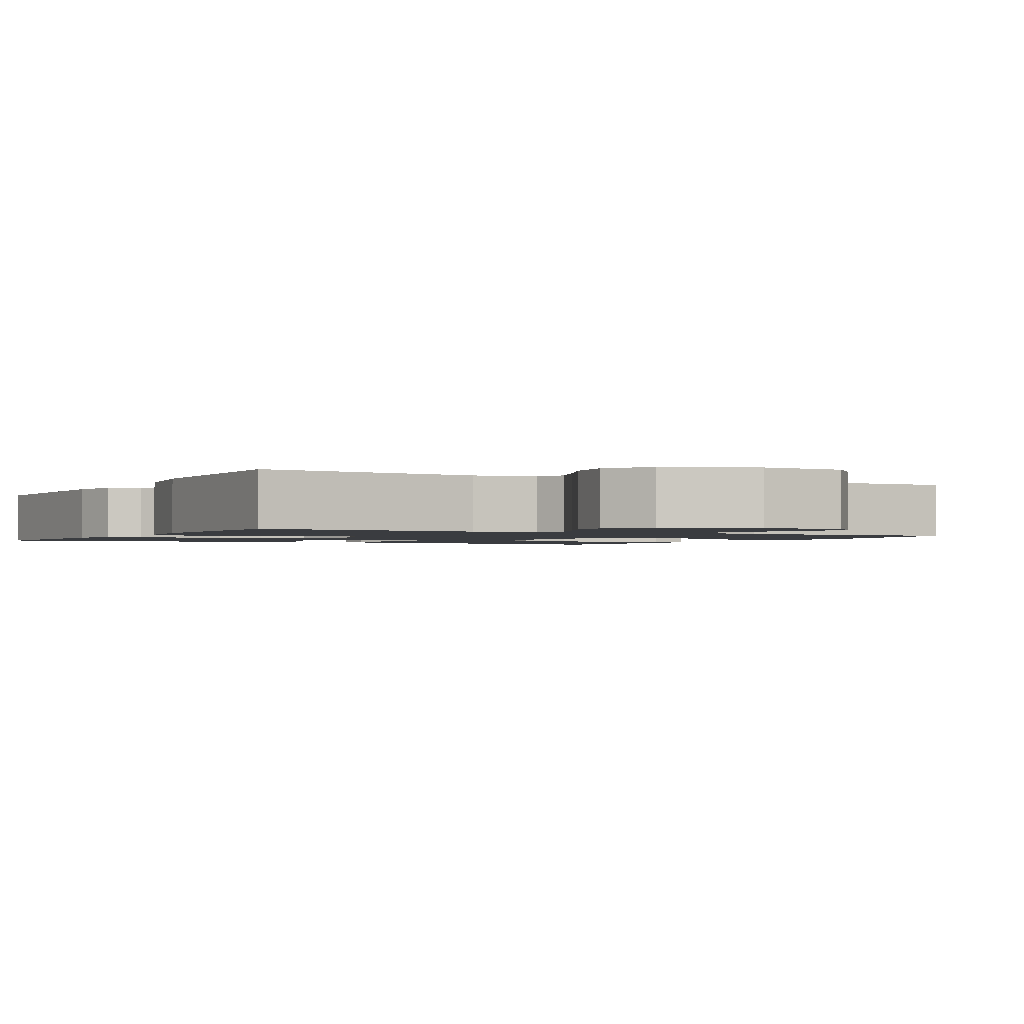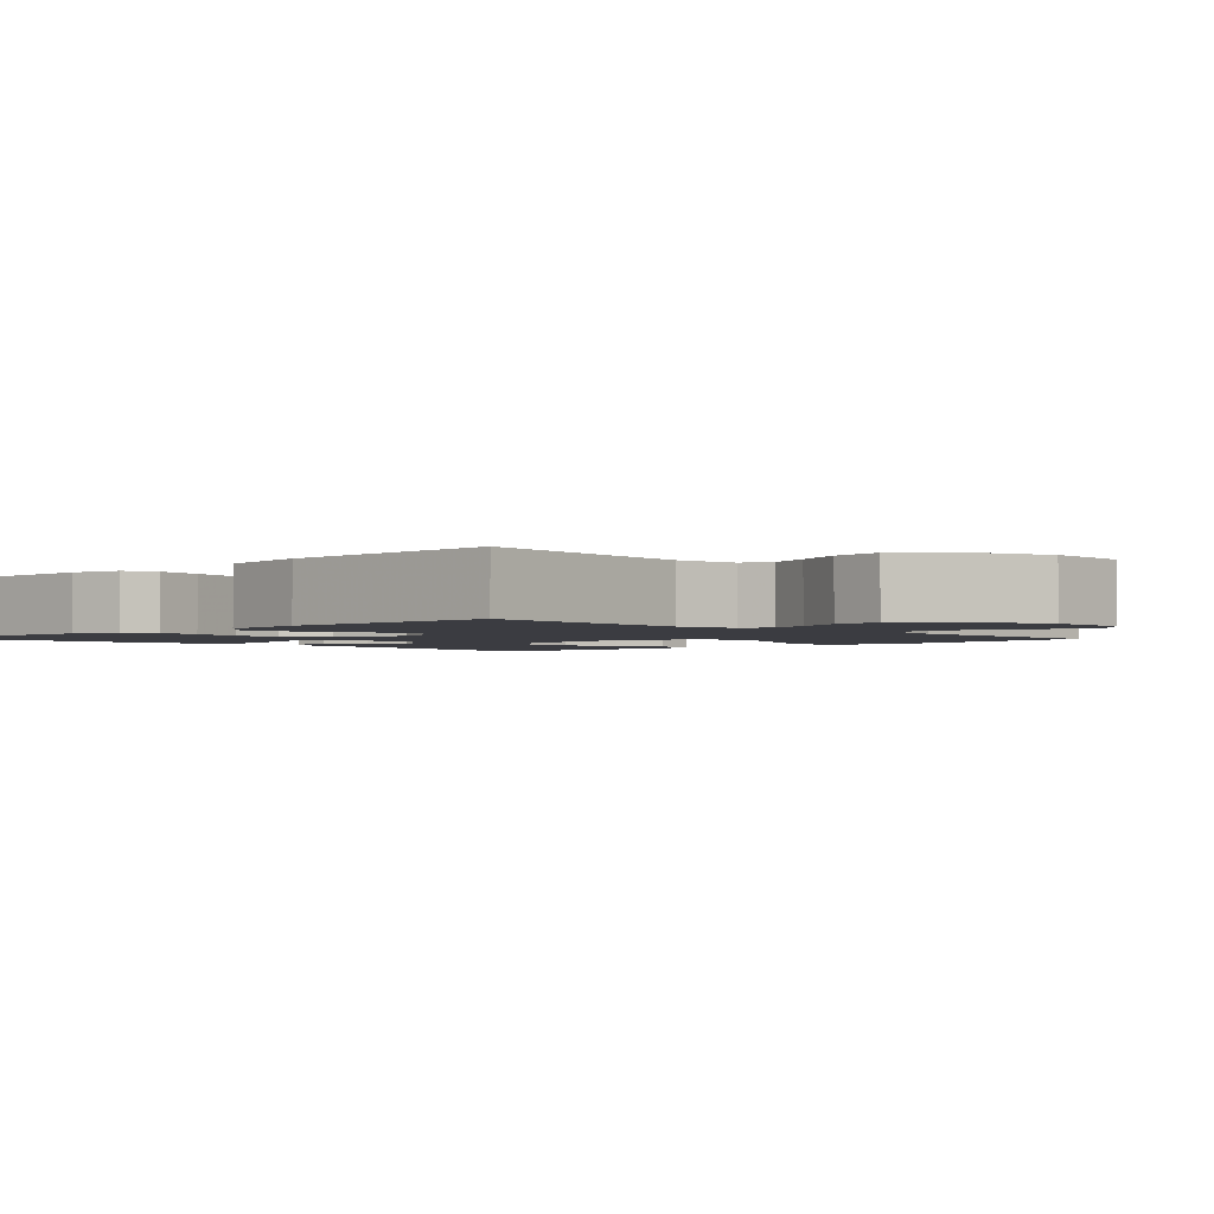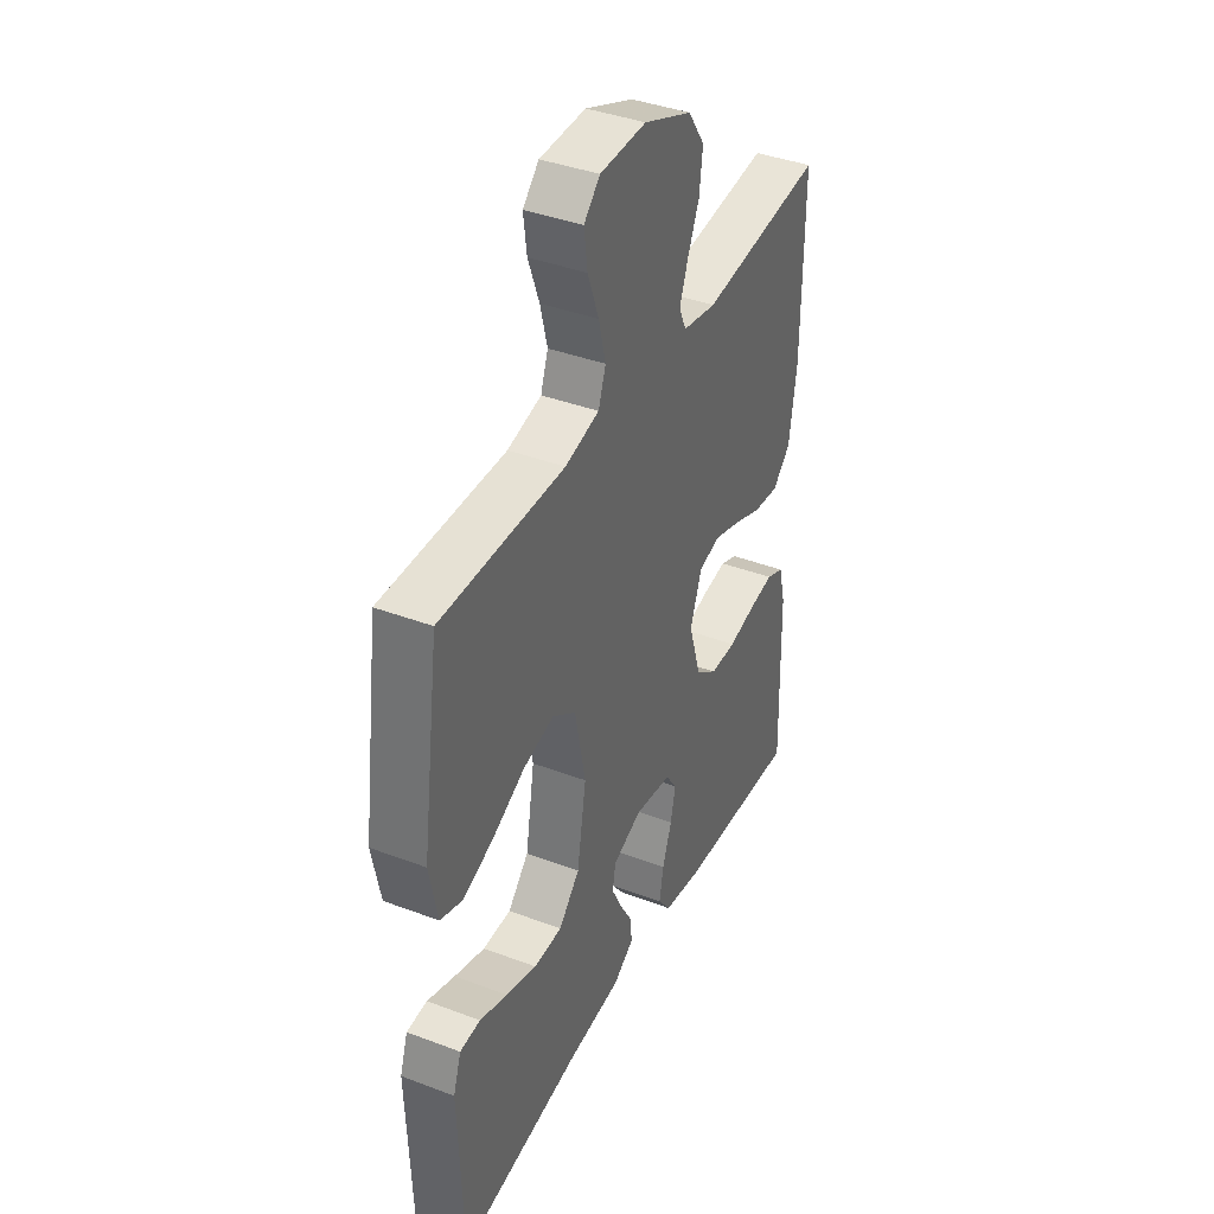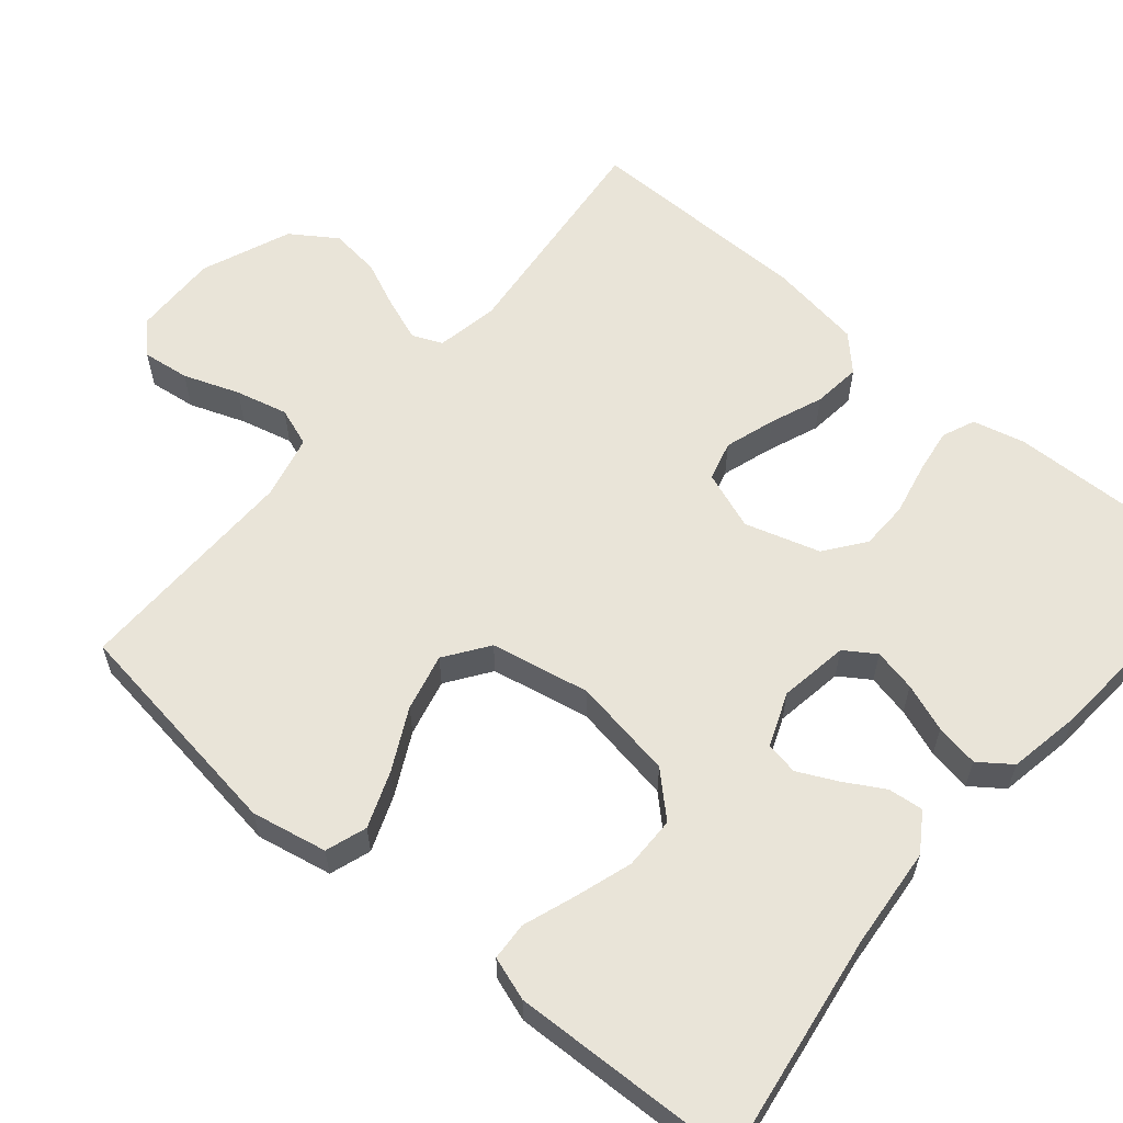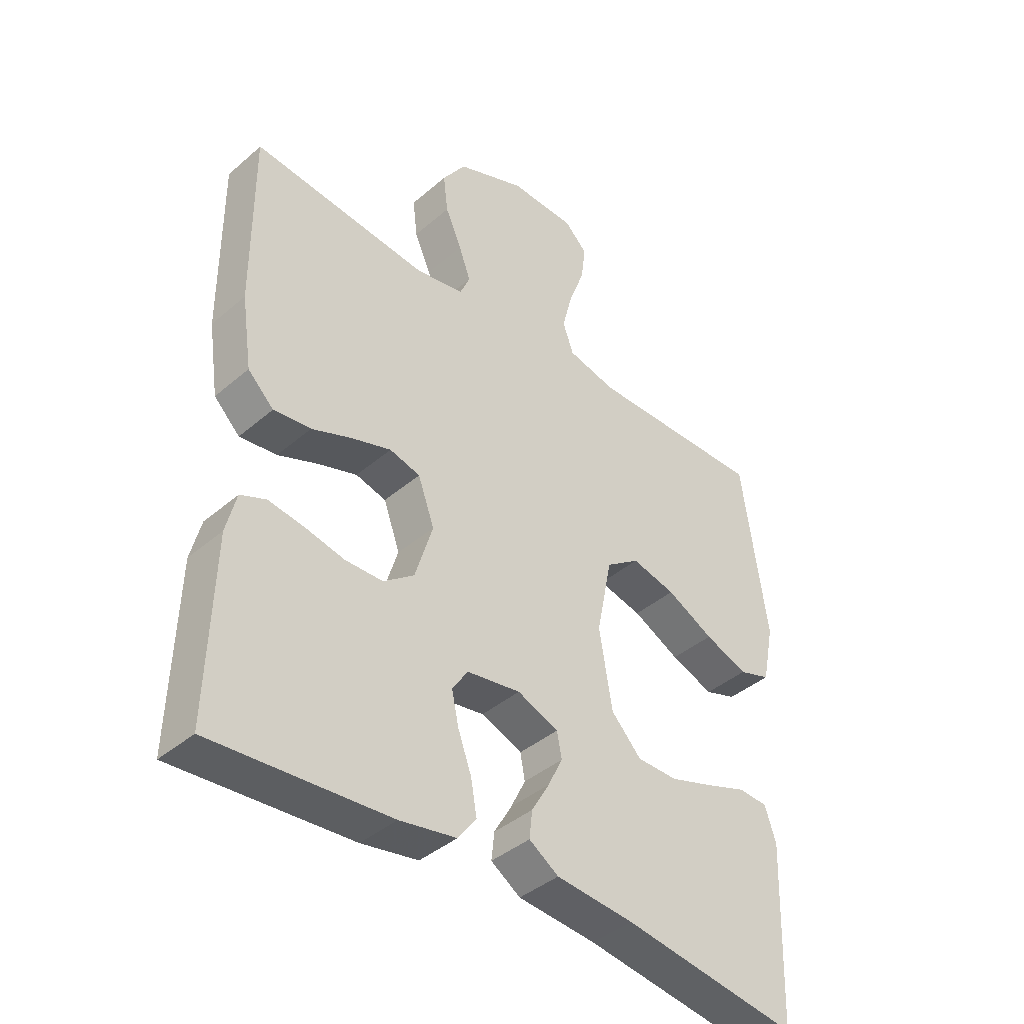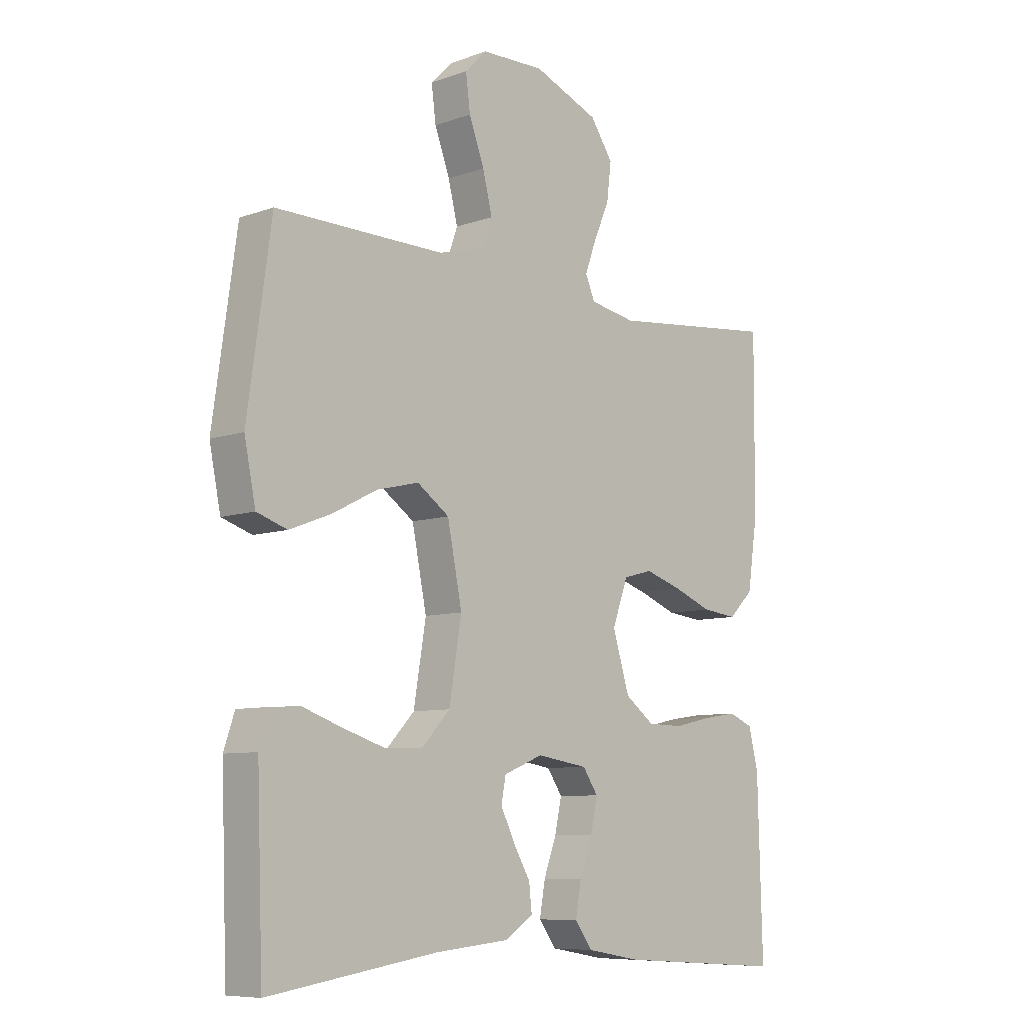
<metadata>
{"format":"obj","ext":"obj","renderer":"f3d","projection":"perspective","resolution":1024,"background":"white","views":[{"elev":-1.6,"azim":-28.1,"up":"+Y"},{"elev":-2.2,"azim":-46.2,"up":"+Y"},{"elev":39.4,"azim":115.2,"up":"+Z"},{"elev":60.0,"azim":130.3,"up":"+Y"},{"elev":-40.7,"azim":-43.7,"up":"+Z"},{"elev":-8.3,"azim":134.0,"up":"+Z"}]}
</metadata>
<code>
v 0.5 0.07 0.5
v 0.542 0.07 0.2
v 0.522 0.07 0.101
v 0.468 0.07 0.083
v 0.395 0.07 0.111
v 0.315 0.07 0.152
v 0.24 0.07 0.17
v 0.183 0.07 0.13
v 0.157 0.07 0
v 0.179 0.07 -0.133
v 0.23 0.07 -0.187
v 0.299 0.07 -0.188
v 0.374 0.07 -0.164
v 0.442 0.07 -0.14
v 0.492 0.07 -0.143
v 0.511 0.07 -0.2
v 0.5 0.07 -0.5
v 0.2 0.07 -0.455
v 0.068 0.07 -0.443
v 0.018 0.07 -0.41
v 0.023 0.07 -0.364
v 0.053 0.07 -0.312
v 0.078 0.07 -0.261
v 0.07 0.07 -0.218
v 0 0.07 -0.19
v -0.091 0.07 -0.204
v -0.118 0.07 -0.244
v -0.106 0.07 -0.3
v -0.083 0.07 -0.363
v -0.073 0.07 -0.42
v -0.104 0.07 -0.462
v -0.2 0.07 -0.479
v -0.5 0.07 -0.5
v -0.492 0.07 -0.2
v -0.475 0.07 -0.132
v -0.432 0.07 -0.114
v -0.372 0.07 -0.123
v -0.304 0.07 -0.138
v -0.24 0.07 -0.137
v -0.188 0.07 -0.098
v -0.158 0.07 0
v -0.186 0.07 0.077
v -0.238 0.07 0.091
v -0.304 0.07 0.07
v -0.373 0.07 0.043
v -0.436 0.07 0.036
v -0.48 0.07 0.079
v -0.498 0.07 0.2
v -0.5 0.07 0.5
v -0.2 0.07 0.468
v -0.118 0.07 0.483
v -0.101 0.07 0.522
v -0.121 0.07 0.577
v -0.149 0.07 0.641
v -0.157 0.07 0.707
v -0.117 0.07 0.766
v 0 0.07 0.813
v 0.112 0.07 0.81
v 0.151 0.07 0.771
v 0.143 0.07 0.709
v 0.116 0.07 0.636
v 0.099 0.07 0.568
v 0.117 0.07 0.517
v 0.2 0.07 0.497
v 0.5 0 0.5
v 0.542 0 0.2
v 0.522 0 0.101
v 0.468 0 0.083
v 0.395 0 0.111
v 0.315 0 0.152
v 0.24 0 0.17
v 0.183 0 0.13
v 0.157 0 0
v 0.179 0 -0.133
v 0.23 0 -0.187
v 0.299 0 -0.188
v 0.374 0 -0.164
v 0.442 0 -0.14
v 0.492 0 -0.143
v 0.511 0 -0.2
v 0.5 0 -0.5
v 0.2 0 -0.455
v 0.068 0 -0.443
v 0.018 0 -0.41
v 0.023 0 -0.364
v 0.053 0 -0.312
v 0.078 0 -0.261
v 0.07 0 -0.218
v 0 0 -0.19
v -0.091 0 -0.204
v -0.118 0 -0.244
v -0.106 0 -0.3
v -0.083 0 -0.363
v -0.073 0 -0.42
v -0.104 0 -0.462
v -0.2 0 -0.479
v -0.5 0 -0.5
v -0.492 0 -0.2
v -0.475 0 -0.132
v -0.432 0 -0.114
v -0.372 0 -0.123
v -0.304 0 -0.138
v -0.24 0 -0.137
v -0.188 0 -0.098
v -0.158 0 0
v -0.186 0 0.077
v -0.238 0 0.091
v -0.304 0 0.07
v -0.373 0 0.043
v -0.436 0 0.036
v -0.48 0 0.079
v -0.498 0 0.2
v -0.5 0 0.5
v -0.2 0 0.468
v -0.118 0 0.483
v -0.101 0 0.522
v -0.121 0 0.577
v -0.149 0 0.641
v -0.157 0 0.707
v -0.117 0 0.766
v 0 0 0.813
v 0.112 0 0.81
v 0.151 0 0.771
v 0.143 0 0.709
v 0.116 0 0.636
v 0.099 0 0.568
v 0.117 0 0.517
v 0.2 0 0.497
f 58 59 60 61
f 58 61 62
f 57 58 62
f 56 57 62 63
f 53 54 55 56
f 52 53 56 63
f 47 48 49 50
f 47 50 51
f 44 45 46 47
f 43 44 47 51
f 42 43 51 52
f 35 36 37 38
f 33 34 35 38
f 33 38 39
f 32 33 39 40
f 28 29 30 31
f 27 28 31 32
f 19 20 21 22
f 18 19 22 23
f 17 18 23 24
f 13 14 15 16
f 12 13 16 17
f 11 12 17 24
f 3 4 5 6
f 1 2 3 6
f 64 1 6 7
f 63 64 7 8
f 41 42 52 63
f 41 63 8 9
f 27 32 40 41
f 26 27 41
f 25 26 41 9
f 10 11 24 25
f 9 10 25
f 125 124 123 122
f 126 125 122
f 126 122 121
f 127 126 121 120
f 120 119 118 117
f 127 120 117 116
f 114 113 112 111
f 115 114 111
f 111 110 109 108
f 115 111 108 107
f 116 115 107 106
f 102 101 100 99
f 102 99 98 97
f 103 102 97
f 104 103 97 96
f 95 94 93 92
f 96 95 92 91
f 86 85 84 83
f 87 86 83 82
f 88 87 82 81
f 80 79 78 77
f 81 80 77 76
f 88 81 76 75
f 70 69 68 67
f 70 67 66 65
f 71 70 65 128
f 72 71 128 127
f 127 116 106 105
f 73 72 127 105
f 105 104 96 91
f 105 91 90
f 73 105 90 89
f 89 88 75 74
f 89 74 73
f 1 65 66 2
f 2 66 67 3
f 3 67 68 4
f 4 68 69 5
f 5 69 70 6
f 6 70 71 7
f 7 71 72 8
f 8 72 73 9
f 9 73 74 10
f 10 74 75 11
f 11 75 76 12
f 12 76 77 13
f 13 77 78 14
f 14 78 79 15
f 15 79 80 16
f 16 80 81 17
f 17 81 82 18
f 18 82 83 19
f 19 83 84 20
f 20 84 85 21
f 21 85 86 22
f 22 86 87 23
f 23 87 88 24
f 24 88 89 25
f 25 89 90 26
f 26 90 91 27
f 27 91 92 28
f 28 92 93 29
f 29 93 94 30
f 30 94 95 31
f 31 95 96 32
f 32 96 97 33
f 33 97 98 34
f 34 98 99 35
f 35 99 100 36
f 36 100 101 37
f 37 101 102 38
f 38 102 103 39
f 39 103 104 40
f 40 104 105 41
f 41 105 106 42
f 42 106 107 43
f 43 107 108 44
f 44 108 109 45
f 45 109 110 46
f 46 110 111 47
f 47 111 112 48
f 48 112 113 49
f 49 113 114 50
f 50 114 115 51
f 51 115 116 52
f 52 116 117 53
f 53 117 118 54
f 54 118 119 55
f 55 119 120 56
f 56 120 121 57
f 57 121 122 58
f 58 122 123 59
f 59 123 124 60
f 60 124 125 61
f 61 125 126 62
f 62 126 127 63
f 63 127 128 64
f 64 128 65 1

</code>
